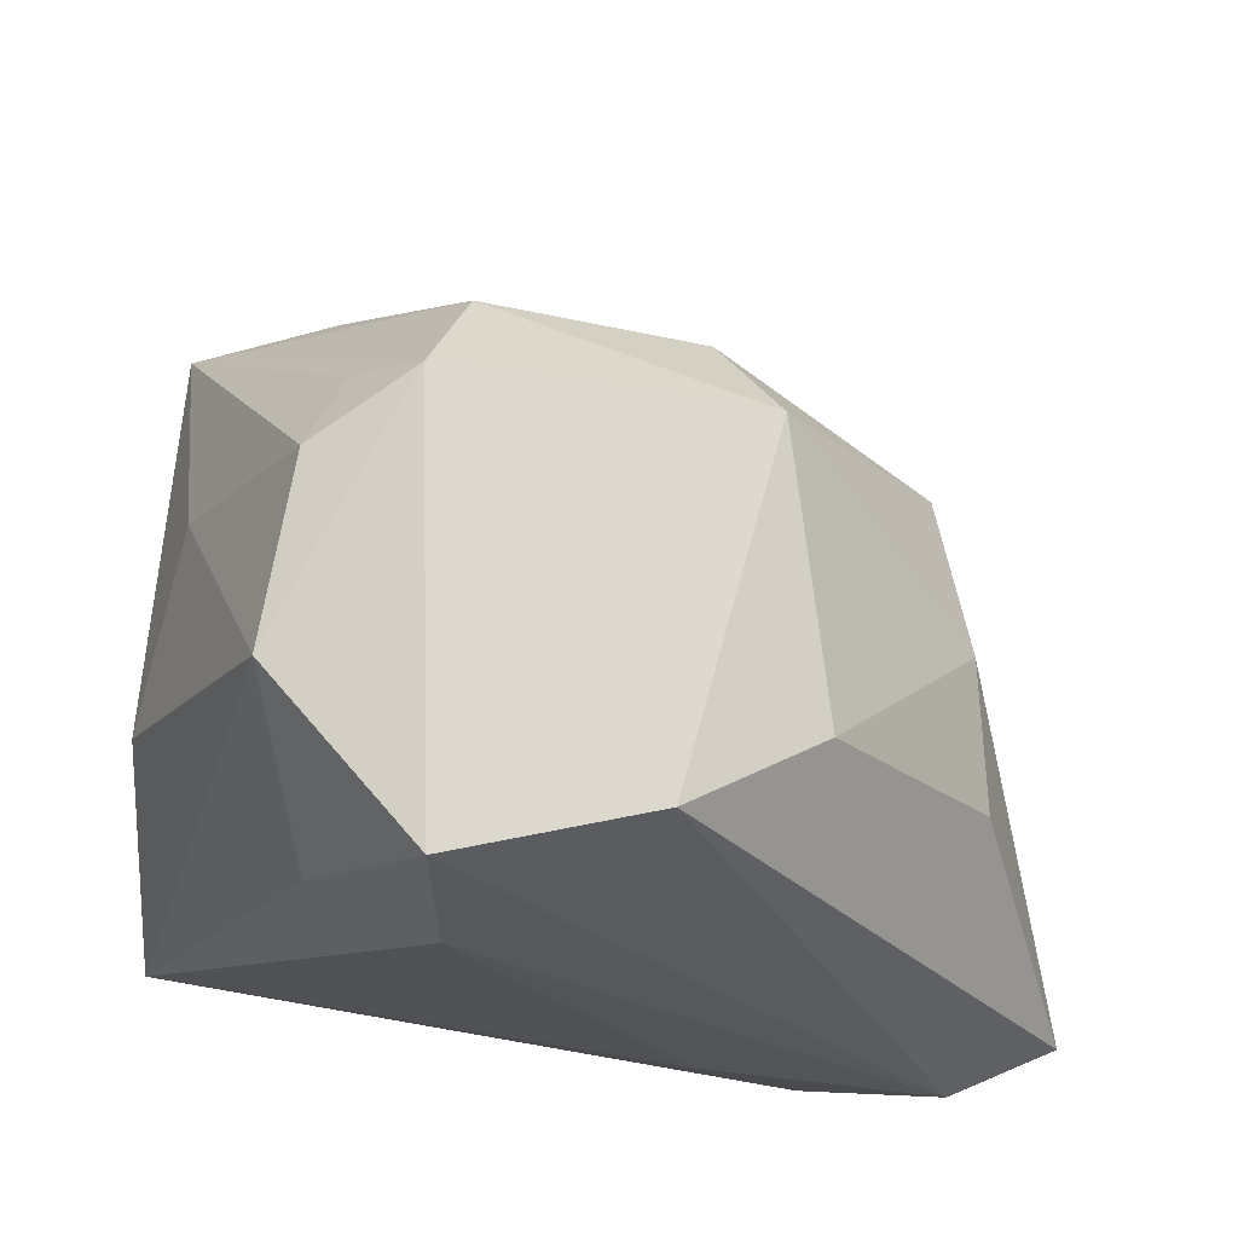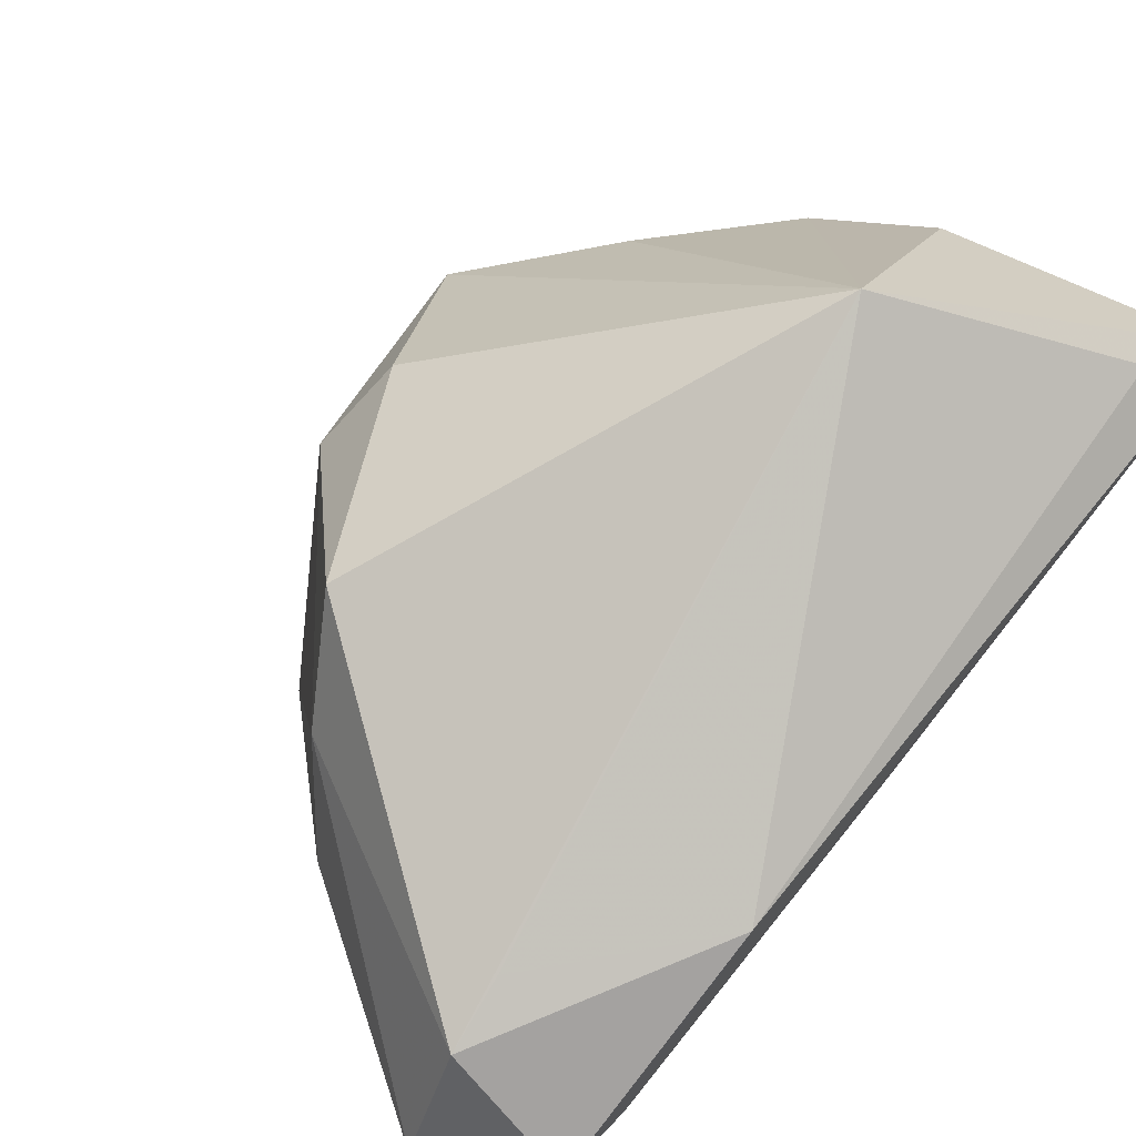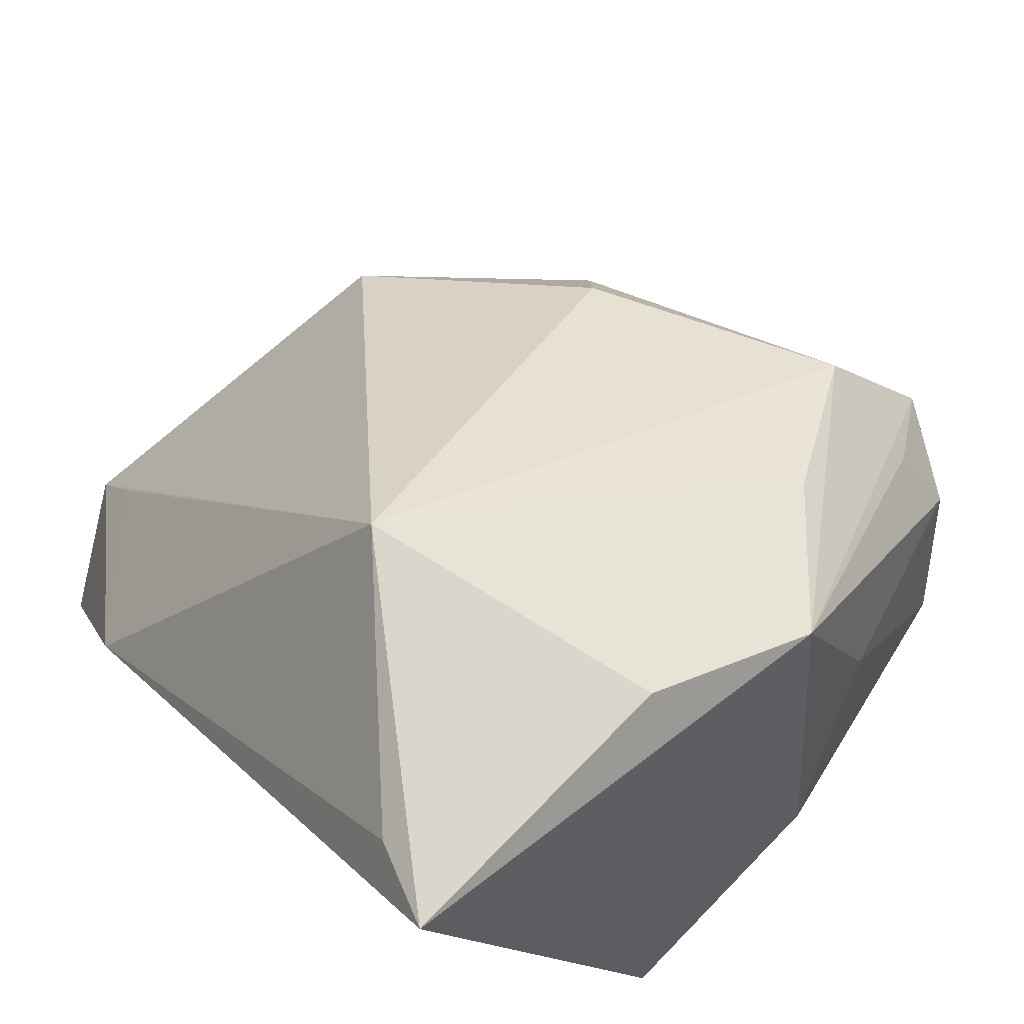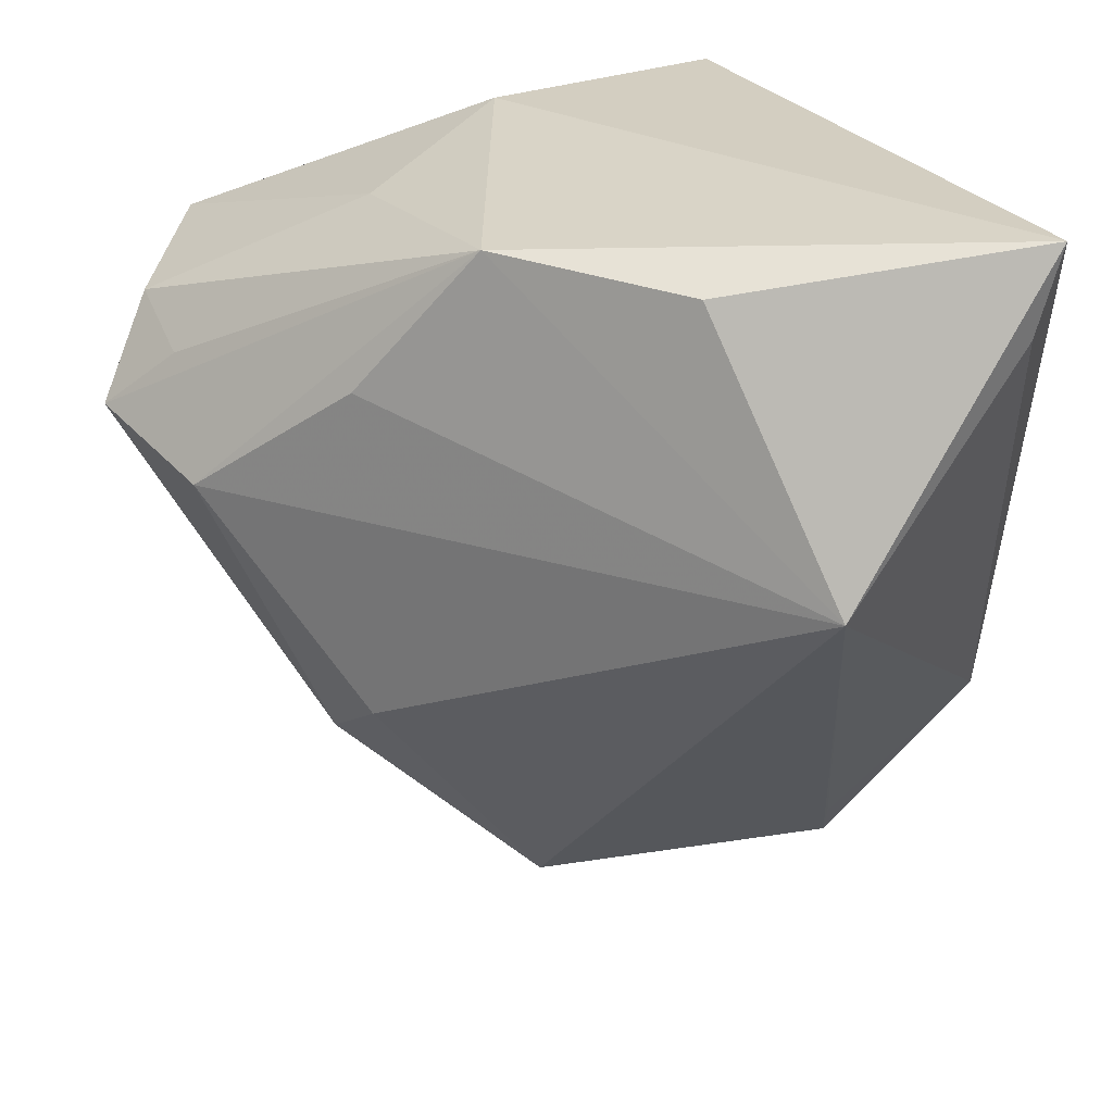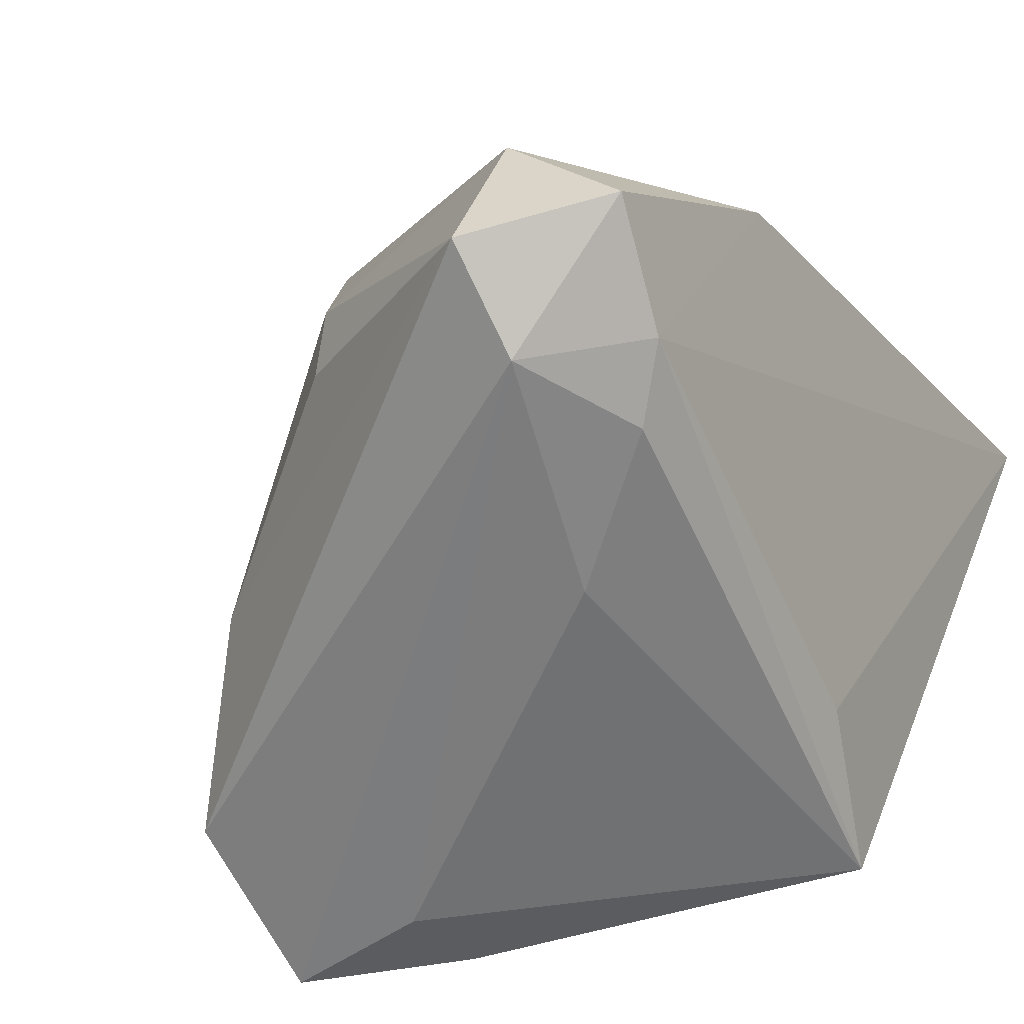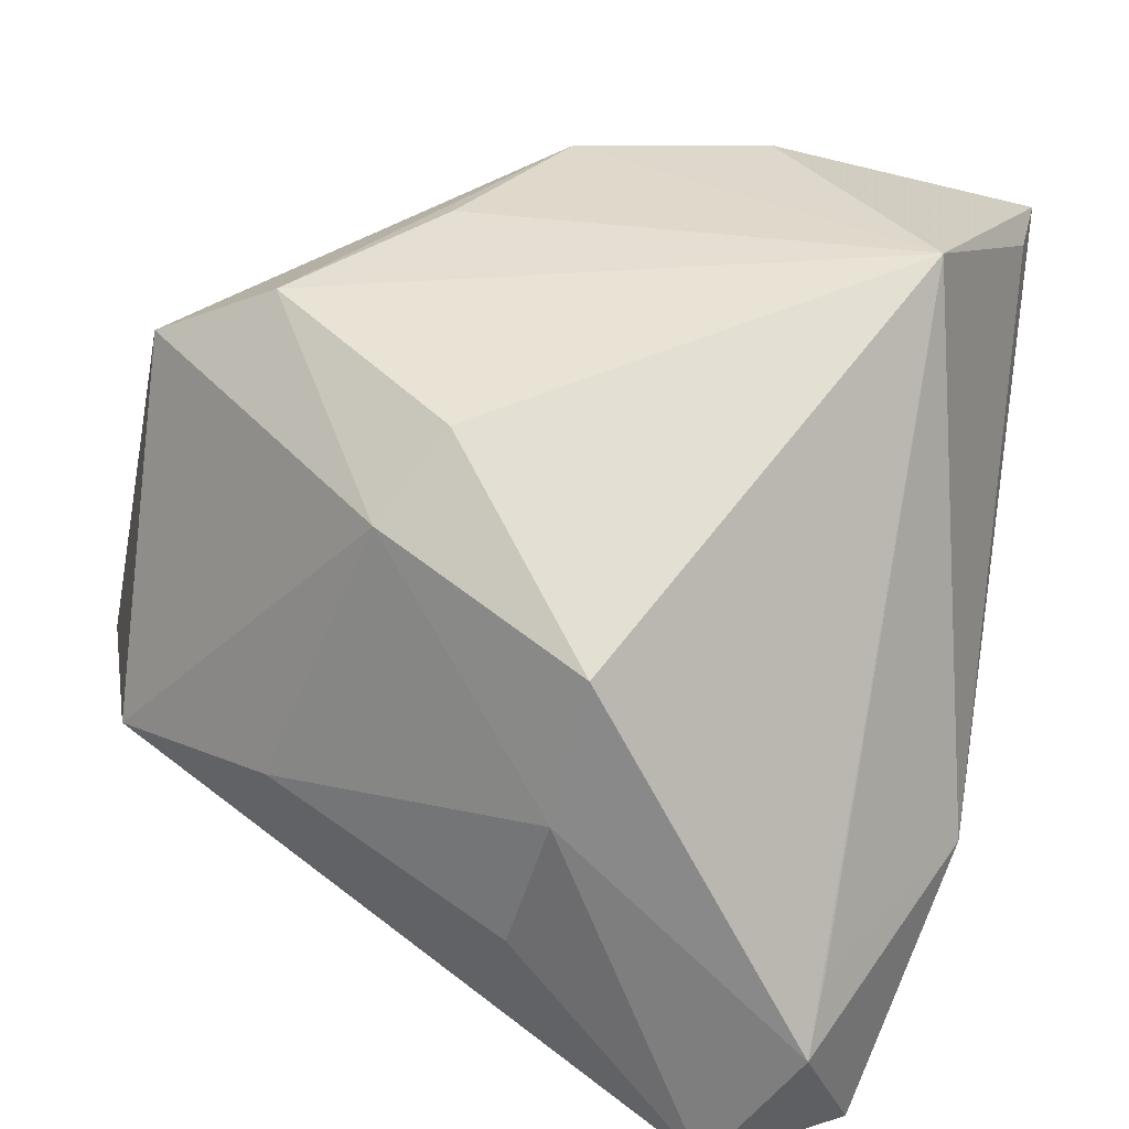
<metadata>
{"format":"obj","ext":"obj","renderer":"f3d","projection":"perspective","resolution":1024,"background":"white","views":[{"elev":-23.4,"azim":-92.5,"up":"+Z"},{"elev":36.0,"azim":47.2,"up":"+Z"},{"elev":58.4,"azim":142.1,"up":"+Z"},{"elev":25.1,"azim":1.3,"up":"+Y"},{"elev":-58.8,"azim":35.9,"up":"+Z"},{"elev":-48.9,"azim":-17.5,"up":"+Y"}]}
</metadata>
<code>
v -0.04469 0.02476 -0.0152
v 0.03945 0.02905 0.03599
v 0.01123 0.03835 -0.02599
v 0.04157 -0.02602 -0.002504
v 0.02682 -0.05119 -0.01263
v 0.03639 -0.04572 -0.0259
v -0.04708 0.02147 0.002952
v -0.02947 0.00898 -0.03488
v -0.05087 0.01122 0.009105
v -0.004779 -0.04184 0.002444
v 0.02136 -0.05259 -0.02946
v 0.009411 0.03321 0.03742
v -0.04295 0.01784 0.01171
v 0.01044 -0.0152 -0.03474
v -0.04024 0.007364 0.02097
v 0.04196 0.03835 0.03553
v -0.0113 0.03835 -0.009945
v 0.02277 0.005323 0.04692
v 0.02668 -0.04505 -0.006387
v -0.02314 0.0331 0.006577
v -0.02358 0.0199 0.0274
v 0.01979 0.0201 -0.02292
v -0.02995 0.02085 -0.02971
v -0.04423 -0.01007 -0.02774
v -0.005928 -0.03801 0.01854
v 0.01991 -0.04088 -0.03488
v 0.02529 -0.02642 -0.03296
v -0.02743 -0.02162 0.01719
v 0.03148 -0.03251 -0.03008
v -0.04619 0.01006 -0.03281
v -0.02253 -0.01527 0.02648
v -0.0109 0.03512 0.02971
v -0.004337 -0.04254 -0.01384
v -0.02994 -0.02485 -0.01589
f 2 16 18
f 5 18 25
f 19 18 5
f 18 16 12
f 12 32 18
f 16 32 12
f 1 7 20
f 20 7 32
f 16 3 17
f 17 32 16
f 17 20 32
f 17 3 1
f 1 20 17
f 18 15 31
f 31 15 28
f 31 25 18
f 28 25 31
f 18 32 21
f 21 15 18
f 32 15 21
f 32 7 13
f 1 3 23
f 3 8 23
f 14 8 3
f 26 8 14
f 26 11 24
f 11 34 24
f 24 34 28
f 5 25 10
f 10 11 5
f 10 25 28
f 28 34 10
f 16 2 4
f 4 29 16
f 4 19 5
f 4 2 18
f 18 19 4
f 27 14 3
f 3 29 27
f 26 14 27
f 27 29 26
f 22 3 16
f 16 29 22
f 22 29 3
f 30 8 26
f 26 24 30
f 1 23 30
f 30 23 8
f 28 15 9
f 9 24 28
f 9 13 7
f 9 30 24
f 9 15 32
f 32 13 9
f 9 7 1
f 1 30 9
f 33 34 11
f 11 10 33
f 33 10 34
f 29 4 6
f 6 4 5
f 5 11 6
f 6 11 26
f 26 29 6

</code>
